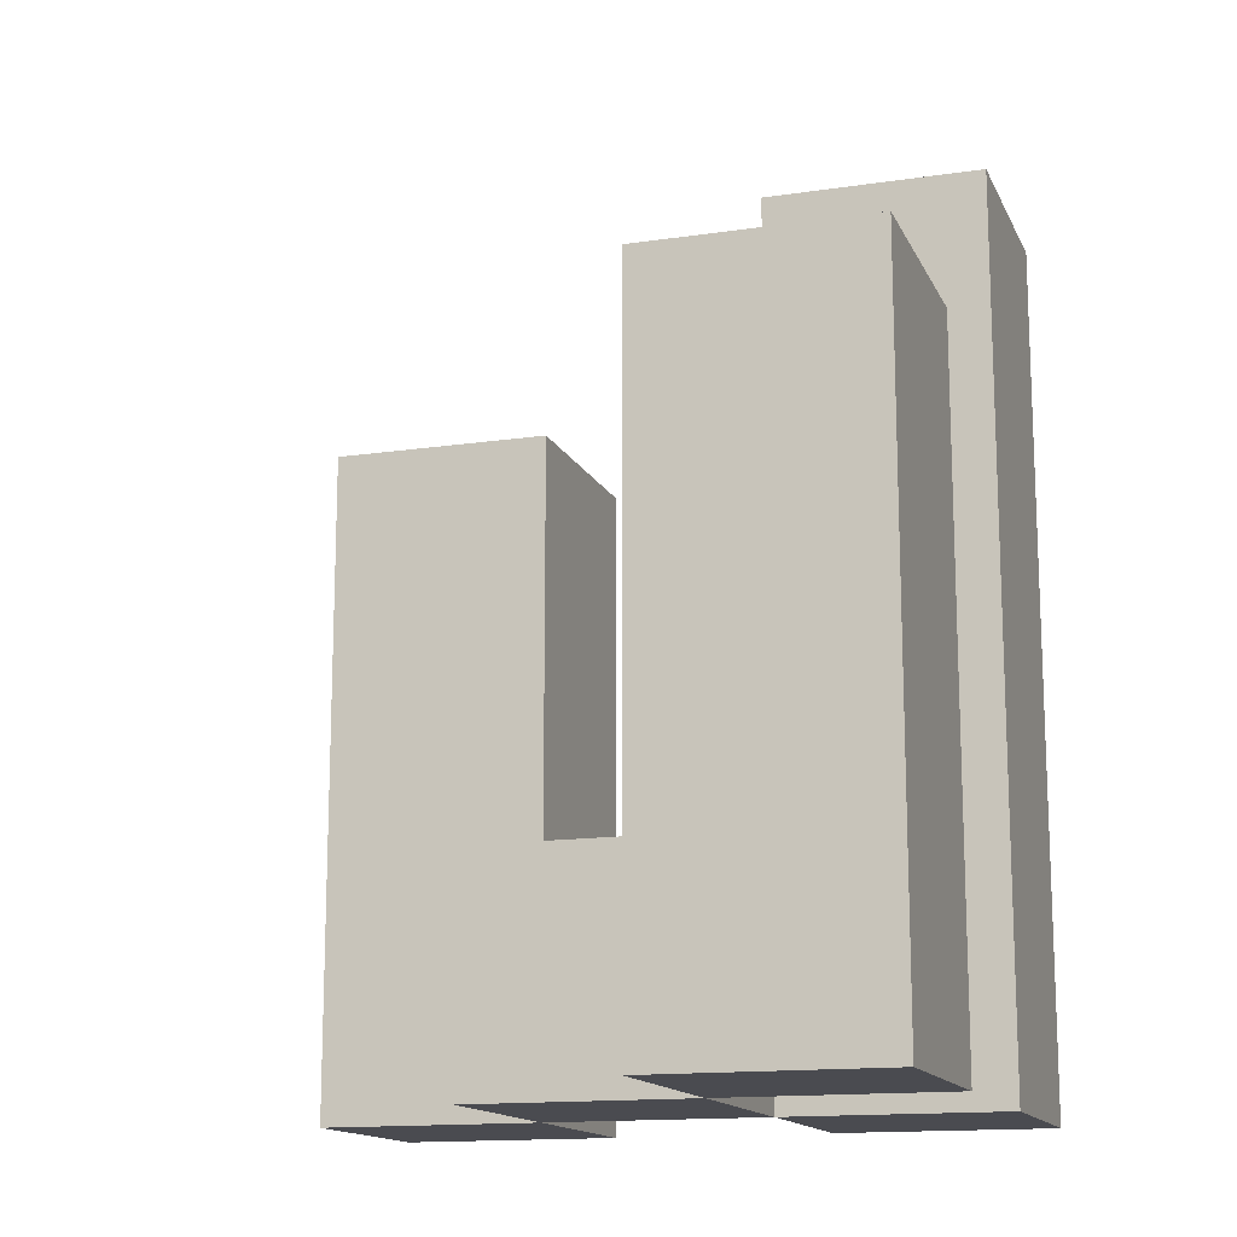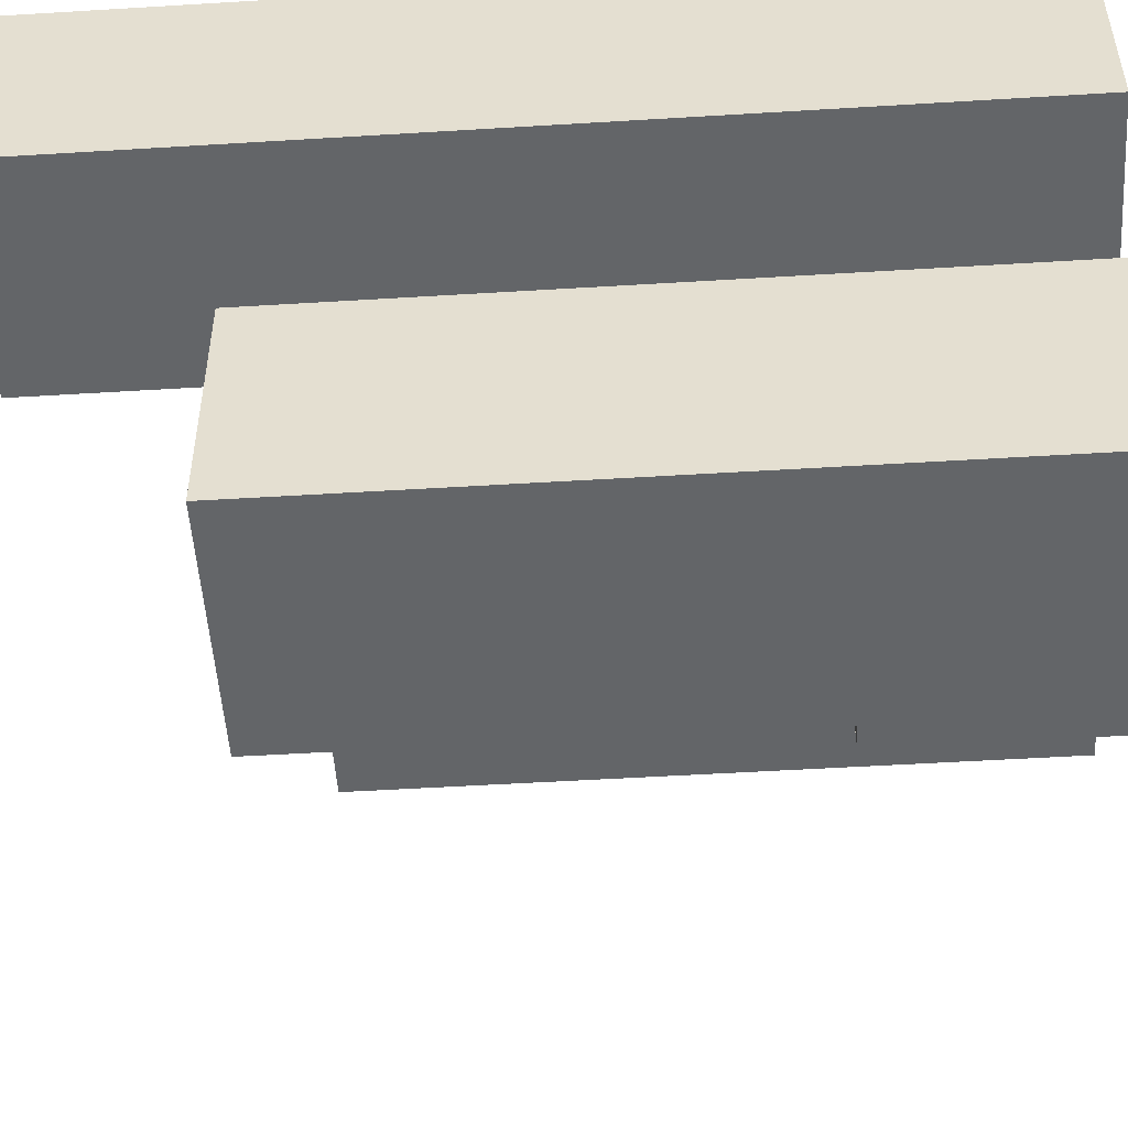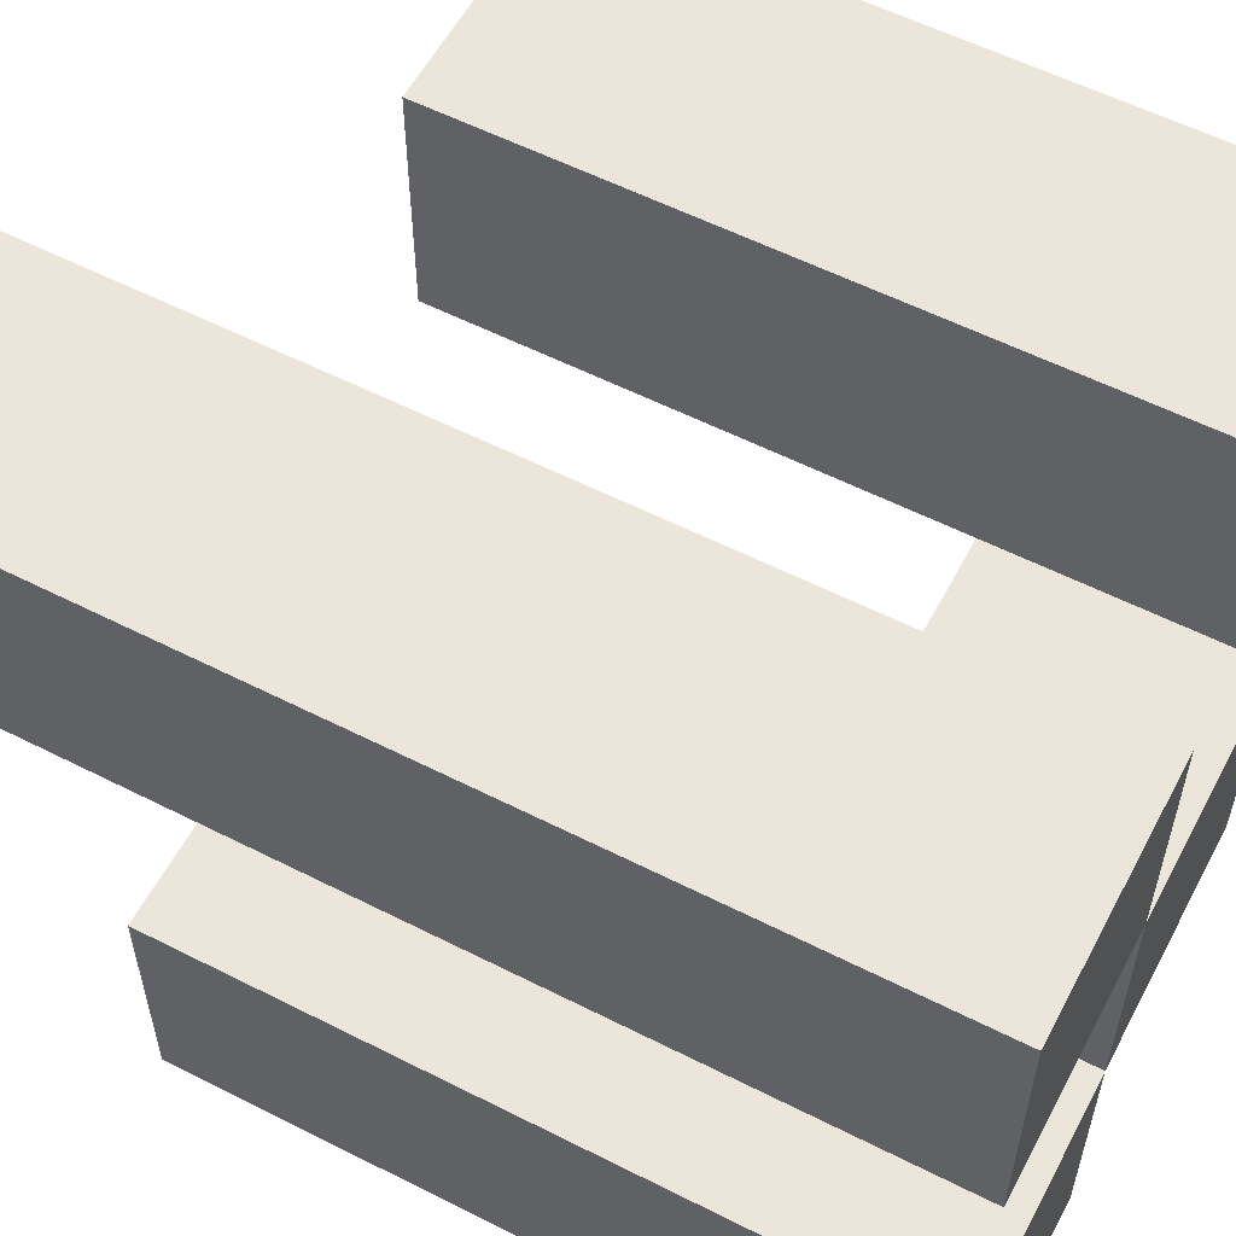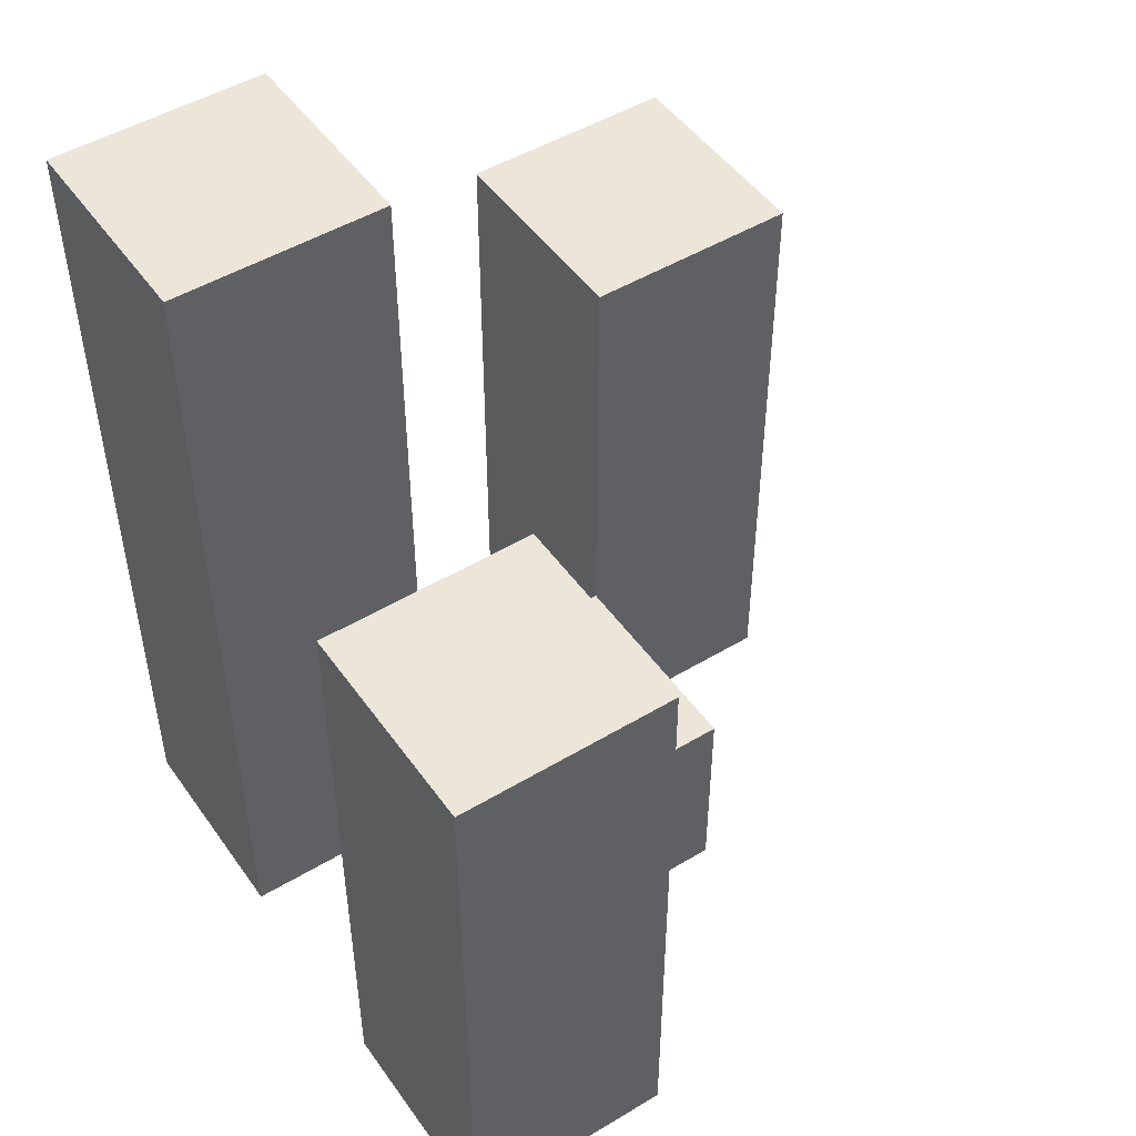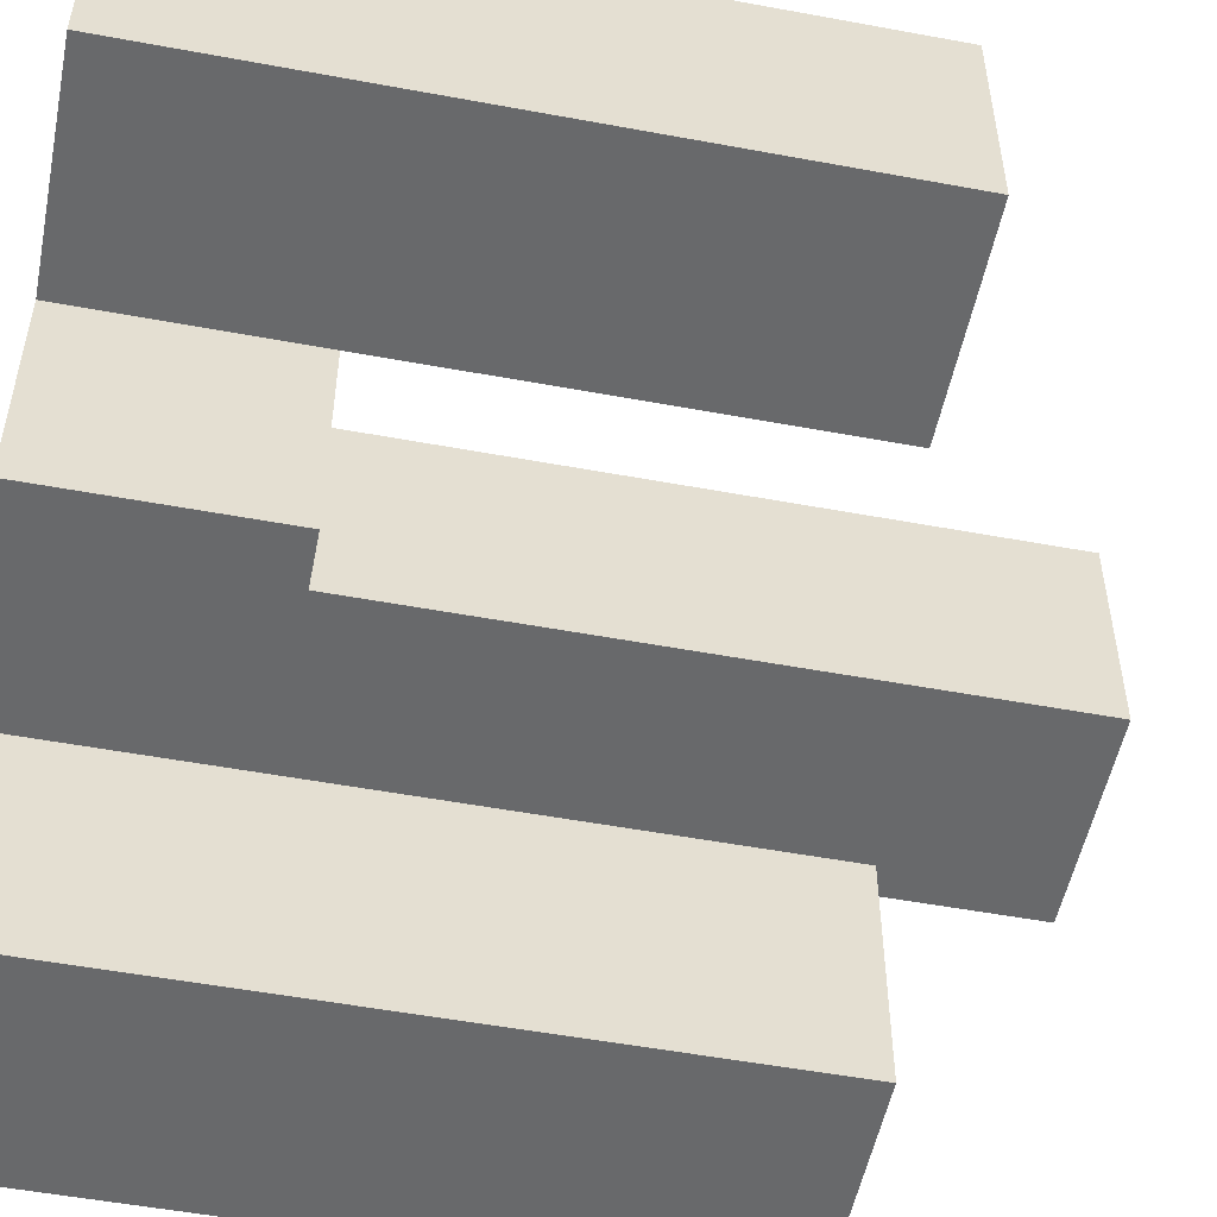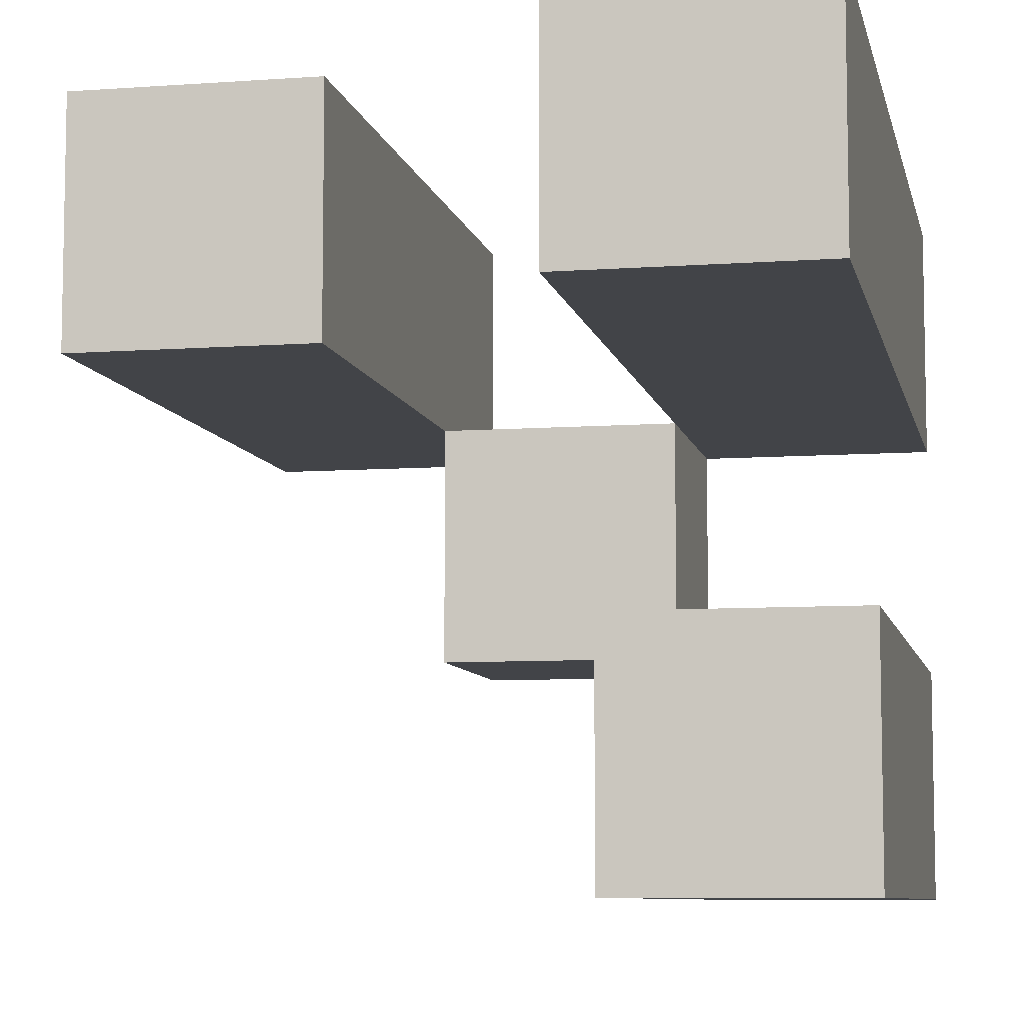
<metadata>
{"format":"obj","ext":"obj","renderer":"f3d","projection":"perspective","resolution":1024,"background":"white","views":[{"elev":-14.5,"azim":-162.0,"up":"+Y"},{"elev":-51.4,"azim":-86.2,"up":"+Z"},{"elev":57.4,"azim":-62.2,"up":"+Z"},{"elev":48.8,"azim":56.2,"up":"+Y"},{"elev":-52.6,"azim":78.7,"up":"+Z"},{"elev":-7.8,"azim":-168.4,"up":"+Z"}]}
</metadata>
<code>
o
v -16.1 0.9 37.6
v -16.2 0.9 37.6
v -16.3 0.9 37.6
v -16.4 0.9 37.6
v -16.1 1.2 37.6
v -16.2 1.2 37.6
v -16.3 1.3 37.6
v -16.4 1.3 37.6
v -16.2 0.9 37.5
v -16.3 0.9 37.5
v -16.2 1 37.5
v -16.3 1 37.5
v -16.3 0.9 37.4
v -16.4 0.9 37.4
v -16.3 1 37.4
v -16.3 1.2 37.4
v -16.4 1.2 37.4
v -16.1 0.9 37.5
v -16.2 0.9 37.5
v -16.3 0.9 37.5
v -16.4 0.9 37.5
v -16.2 1 37.5
v -16.3 1 37.5
v -16.1 1.2 37.5
v -16.2 1.2 37.5
v -16.3 1.3 37.5
v -16.4 1.3 37.5
v -16.2 0.9 37.4
v -16.3 0.9 37.4
v -16.2 1 37.4
v -16.3 1 37.4
v -16.3 0.9 37.3
v -16.4 0.9 37.3
v -16.3 1.2 37.3
v -16.4 1.2 37.3
v -16.1 0.9 37.6
v -16.1 1.2 37.6
v -16.1 0.9 37.5
v -16.1 1.2 37.5
v -16.2 0.9 37.5
v -16.2 1 37.5
v -16.2 0.9 37.4
v -16.2 1 37.4
v -16.3 0.9 37.6
v -16.3 1.3 37.6
v -16.3 0.9 37.5
v -16.3 1 37.5
v -16.3 1.3 37.5
v -16.3 0.9 37.4
v -16.3 1 37.4
v -16.3 1.2 37.4
v -16.3 0.9 37.3
v -16.3 1.2 37.3
v -16.2 0.9 37.6
v -16.2 1.2 37.6
v -16.2 0.9 37.5
v -16.2 1 37.5
v -16.2 1.2 37.5
v -16.3 0.9 37.5
v -16.3 1 37.5
v -16.3 0.9 37.4
v -16.3 1 37.4
v -16.4 0.9 37.6
v -16.4 1.3 37.6
v -16.4 0.9 37.5
v -16.4 1.3 37.5
v -16.4 0.9 37.4
v -16.4 1.2 37.4
v -16.4 0.9 37.3
v -16.4 1.2 37.3
v -16.1 0.9 37.6
v -16.1 0.9 37.5
v -16.2 0.9 37.6
v -16.2 0.9 37.5
v -16.2 0.9 37.4
v -16.3 0.9 37.6
v -16.3 0.9 37.5
v -16.3 0.9 37.4
v -16.3 0.9 37.3
v -16.4 0.9 37.6
v -16.4 0.9 37.5
v -16.4 0.9 37.4
v -16.4 0.9 37.3
v -16.2 1 37.5
v -16.2 1 37.4
v -16.3 1 37.5
v -16.3 1 37.4
v -16.1 1.2 37.6
v -16.1 1.2 37.5
v -16.2 1.2 37.6
v -16.2 1.2 37.5
v -16.3 1.2 37.4
v -16.3 1.2 37.3
v -16.4 1.2 37.4
v -16.4 1.2 37.3
v -16.3 1.3 37.6
v -16.3 1.3 37.5
v -16.4 1.3 37.6
v -16.4 1.3 37.5
f 5 2 1
f 6 2 5
f 7 4 3
f 8 4 7
f 11 10 9
f 12 10 11
f 15 14 13
f 16 14 15
f 17 14 16
f 18 19 22
f 20 21 23
f 18 22 24
f 24 22 25
f 23 21 26
f 26 21 27
f 28 29 30
f 30 29 31
f 32 33 34
f 34 33 35
f 38 37 36
f 39 37 38
f 42 41 40
f 43 41 42
f 46 45 44
f 47 45 46
f 48 45 47
f 52 50 49
f 52 51 50
f 53 51 52
f 54 55 56
f 56 55 57
f 57 55 58
f 59 60 61
f 61 60 62
f 63 64 65
f 65 64 66
f 67 68 69
f 69 68 70
f 73 72 71
f 74 72 73
f 77 75 74
f 78 75 77
f 80 77 76
f 81 77 80
f 82 79 78
f 83 79 82
f 84 85 86
f 86 85 87
f 88 89 90
f 90 89 91
f 92 93 94
f 94 93 95
f 96 97 98
f 98 97 99

</code>
